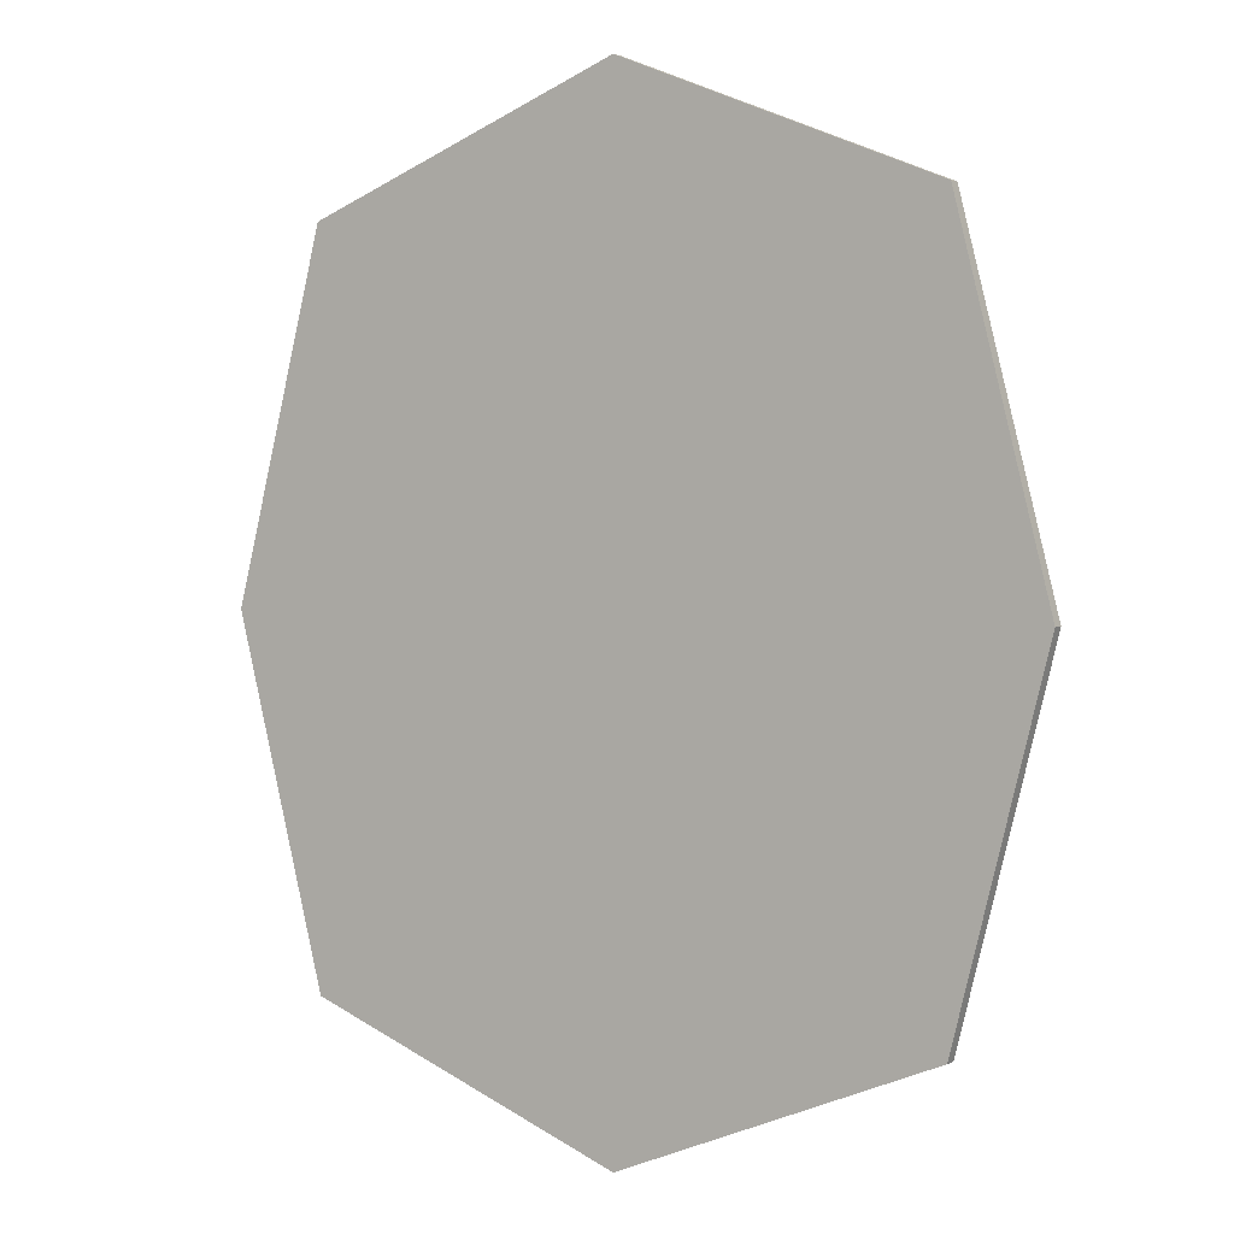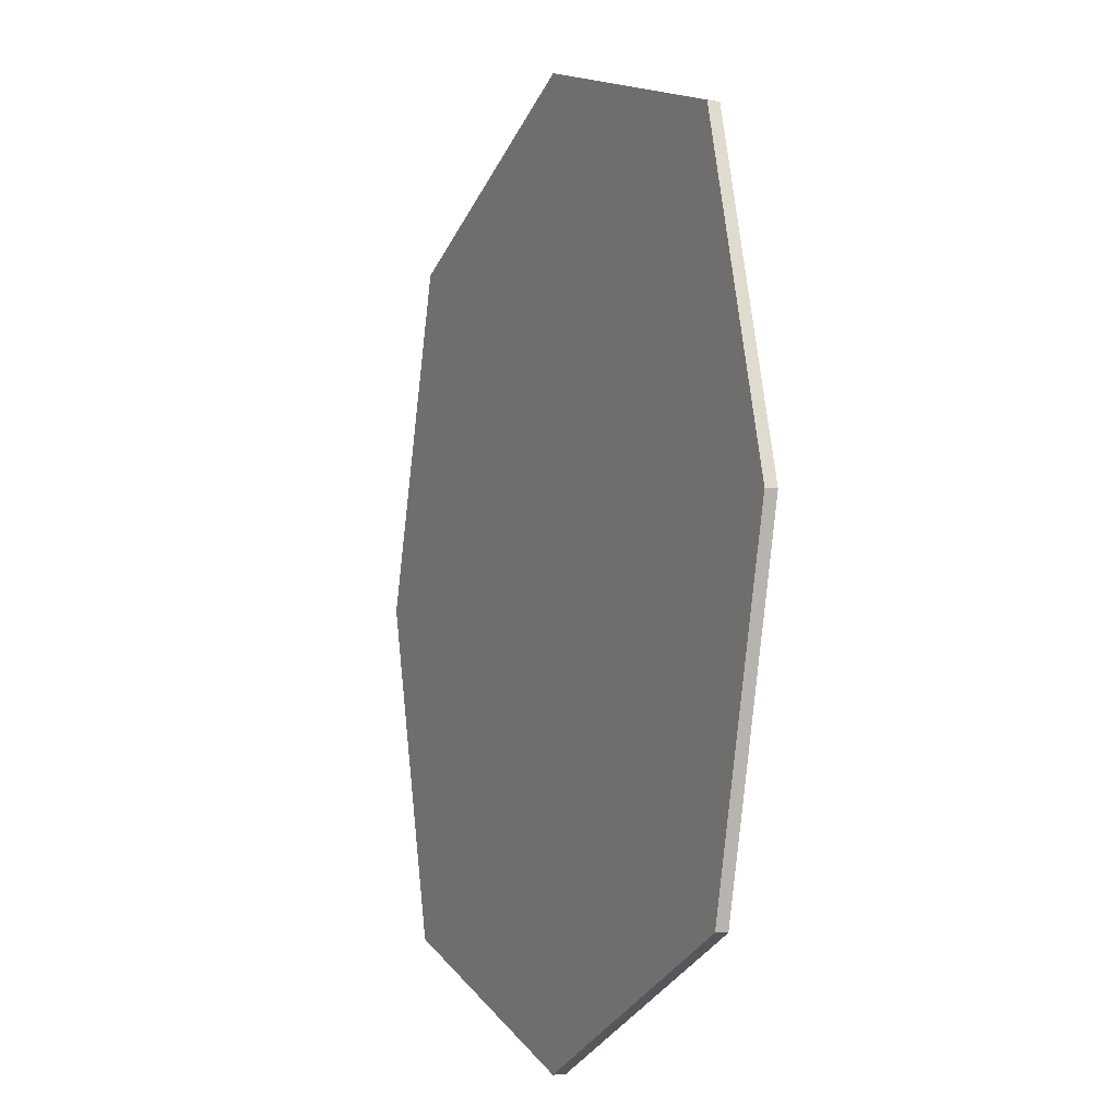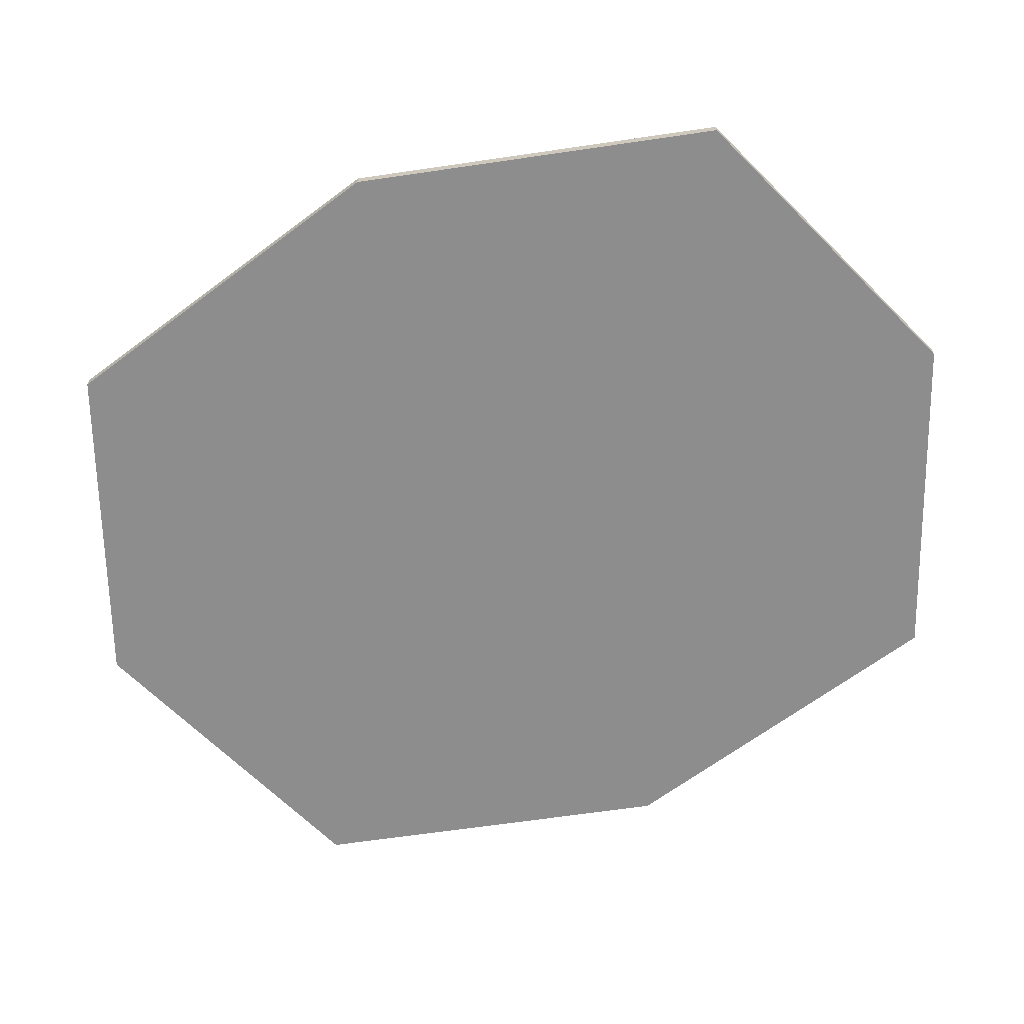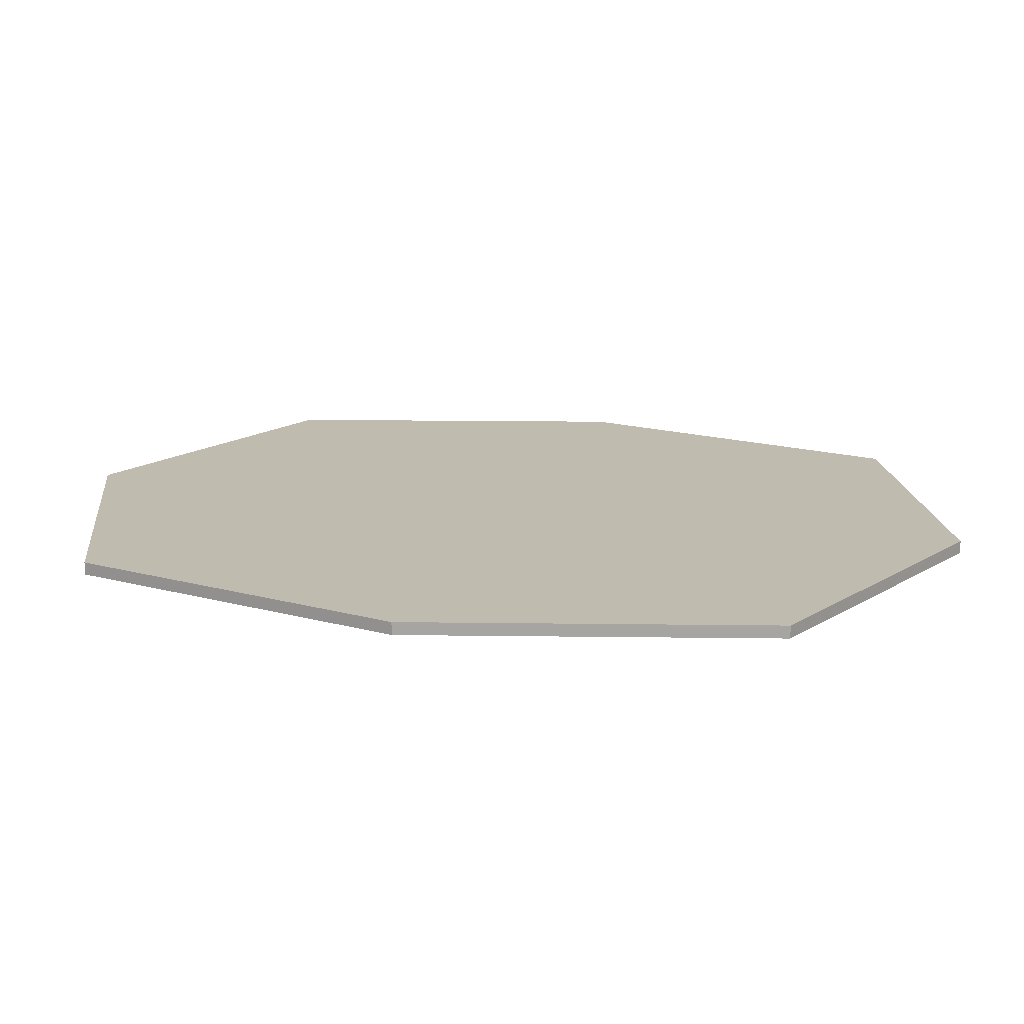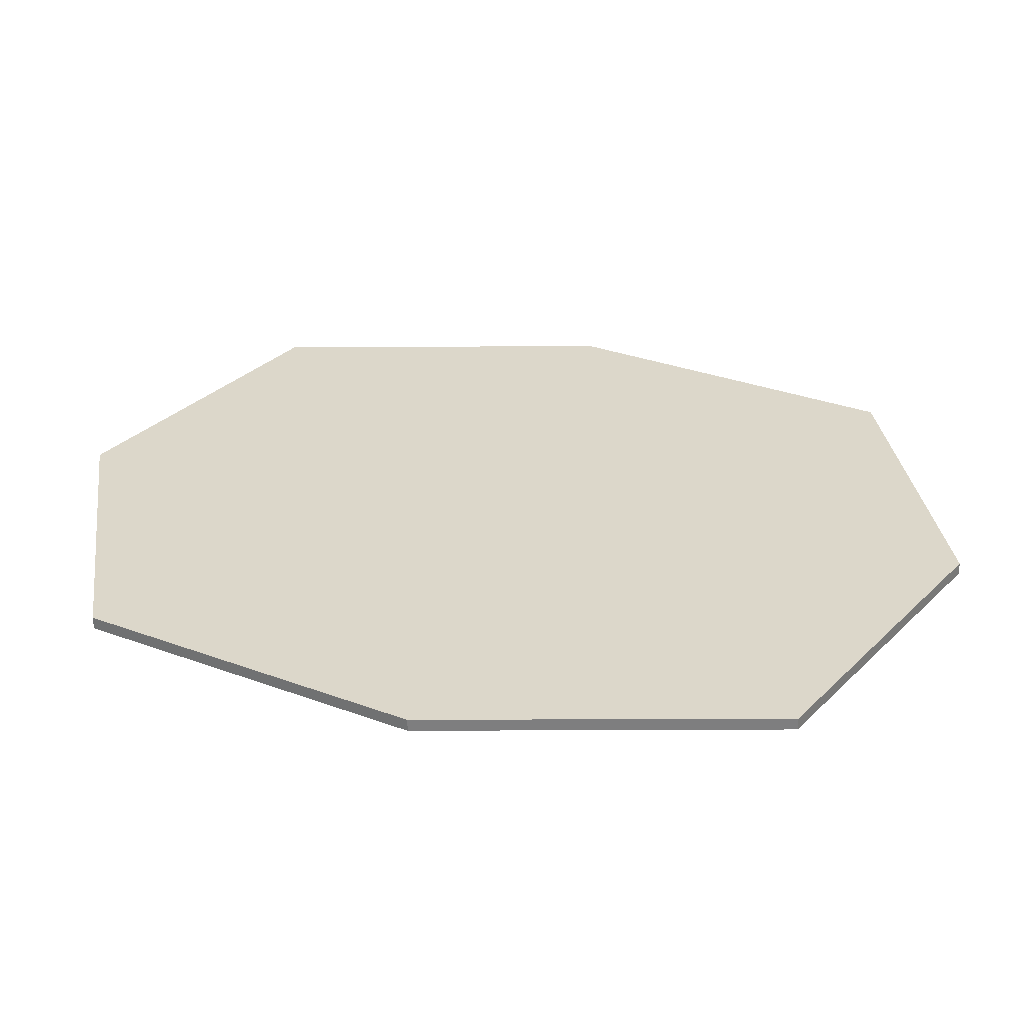
<metadata>
{"format":"obj","ext":"obj","renderer":"f3d","projection":"perspective","resolution":1024,"background":"white","views":[{"elev":2.1,"azim":-149.1,"up":"+Y"},{"elev":-9.0,"azim":-115.1,"up":"+Y"},{"elev":-64.7,"azim":-67.2,"up":"+Z"},{"elev":16.0,"azim":-74.1,"up":"+Z"},{"elev":30.6,"azim":104.0,"up":"+Z"}]}
</metadata>
<code>
o DisplayPlaque
g WoodPlaque
v -6.09e-07 1.215 -9.21e-07
v -0.5 1.416 -9.508e-07
v -0.5 1.416 -0.02
v -6.078e-07 1.215 -0.02
v -1 1.215 -9.806e-07
v -1 1.215 -0.02
v -6.078e-07 0.0851 -0.02
v -0.5 -0.1156 -0.02
v -0.5 -0.1156 -9.508e-07
v -6.09e-07 0.0851 -9.21e-07
v -1 0.0851 -0.02
v -1 0.0851 -9.806e-07
v -1.144 0.65 -0.02
v -1.144 0.65 -9.892e-07
v 0.1444 0.65 -9.123e-07
v 0.1444 0.65 -0.02
v -0.5 0.65 -9.508e-07
v -0.5 0.65 -0.02
f 2 1 4 3
f 5 2 3 6
f 7 10 9 8
f 8 9 12 11
f 14 13 11 12
f 5 6 13 14
f 10 7 16 15
f 15 16 4 1
f 15 17 9 10
f 1 2 17 15
f 17 14 12 9
f 2 5 14 17
f 11 13 18 8
f 13 6 3 18
f 8 18 16 7
f 18 3 4 16

</code>
